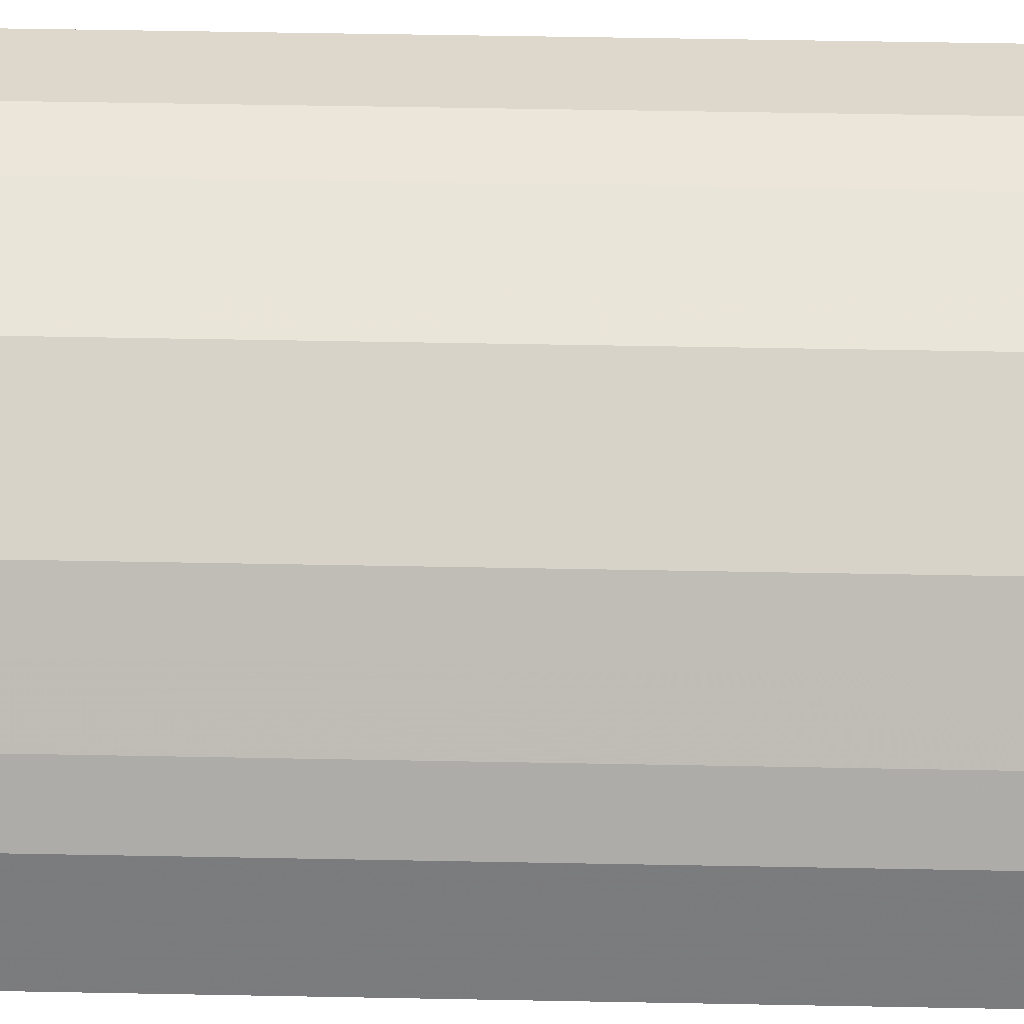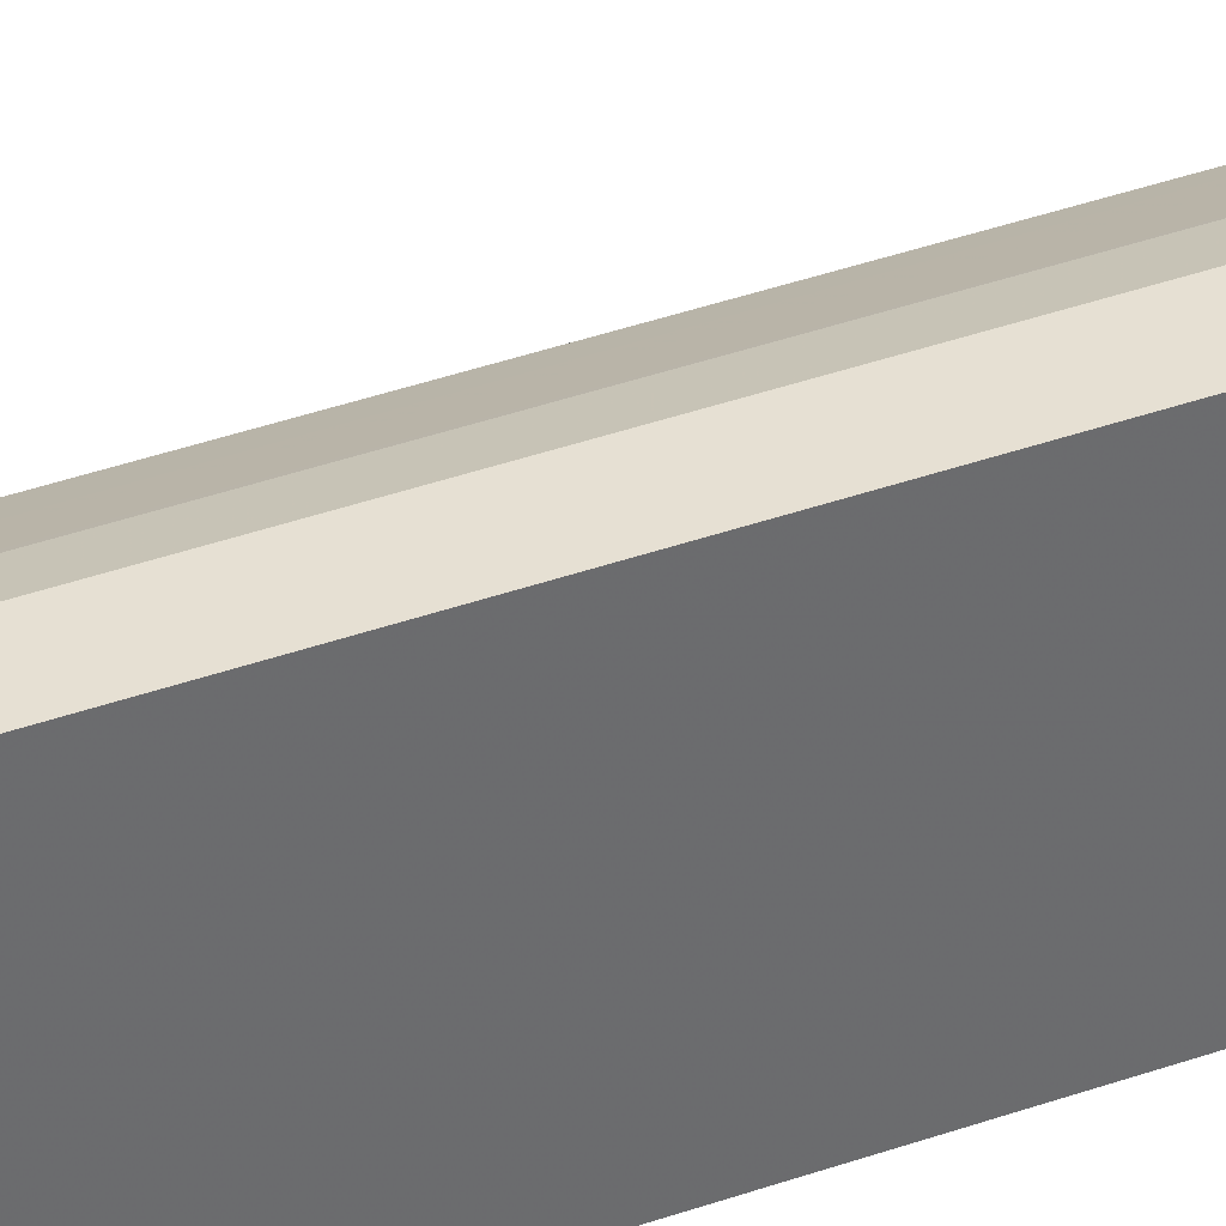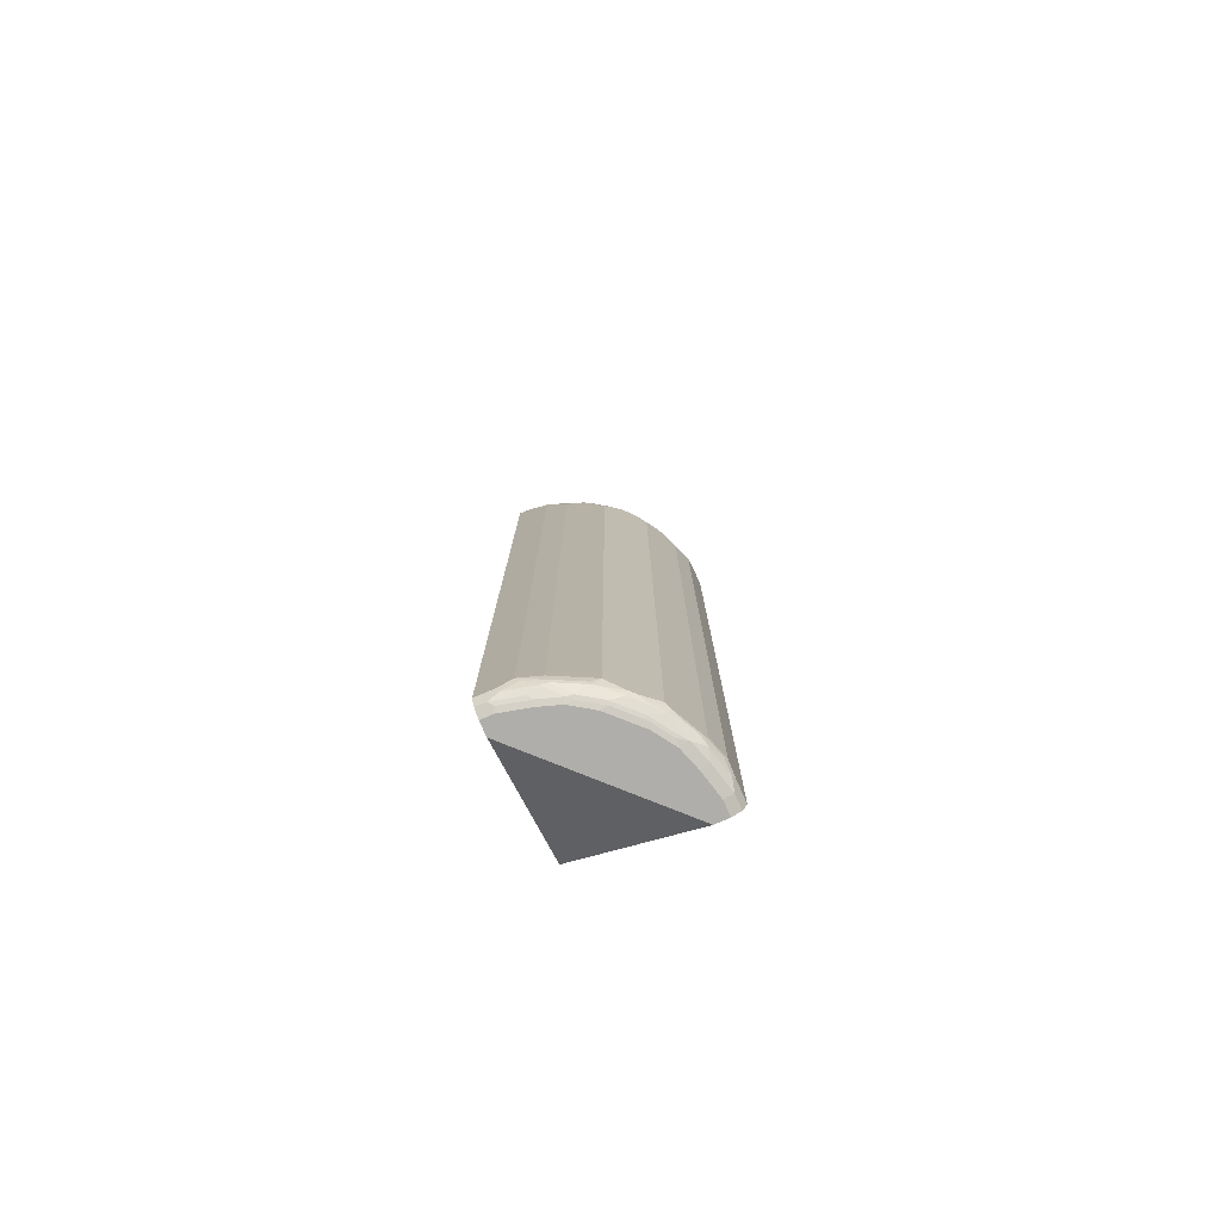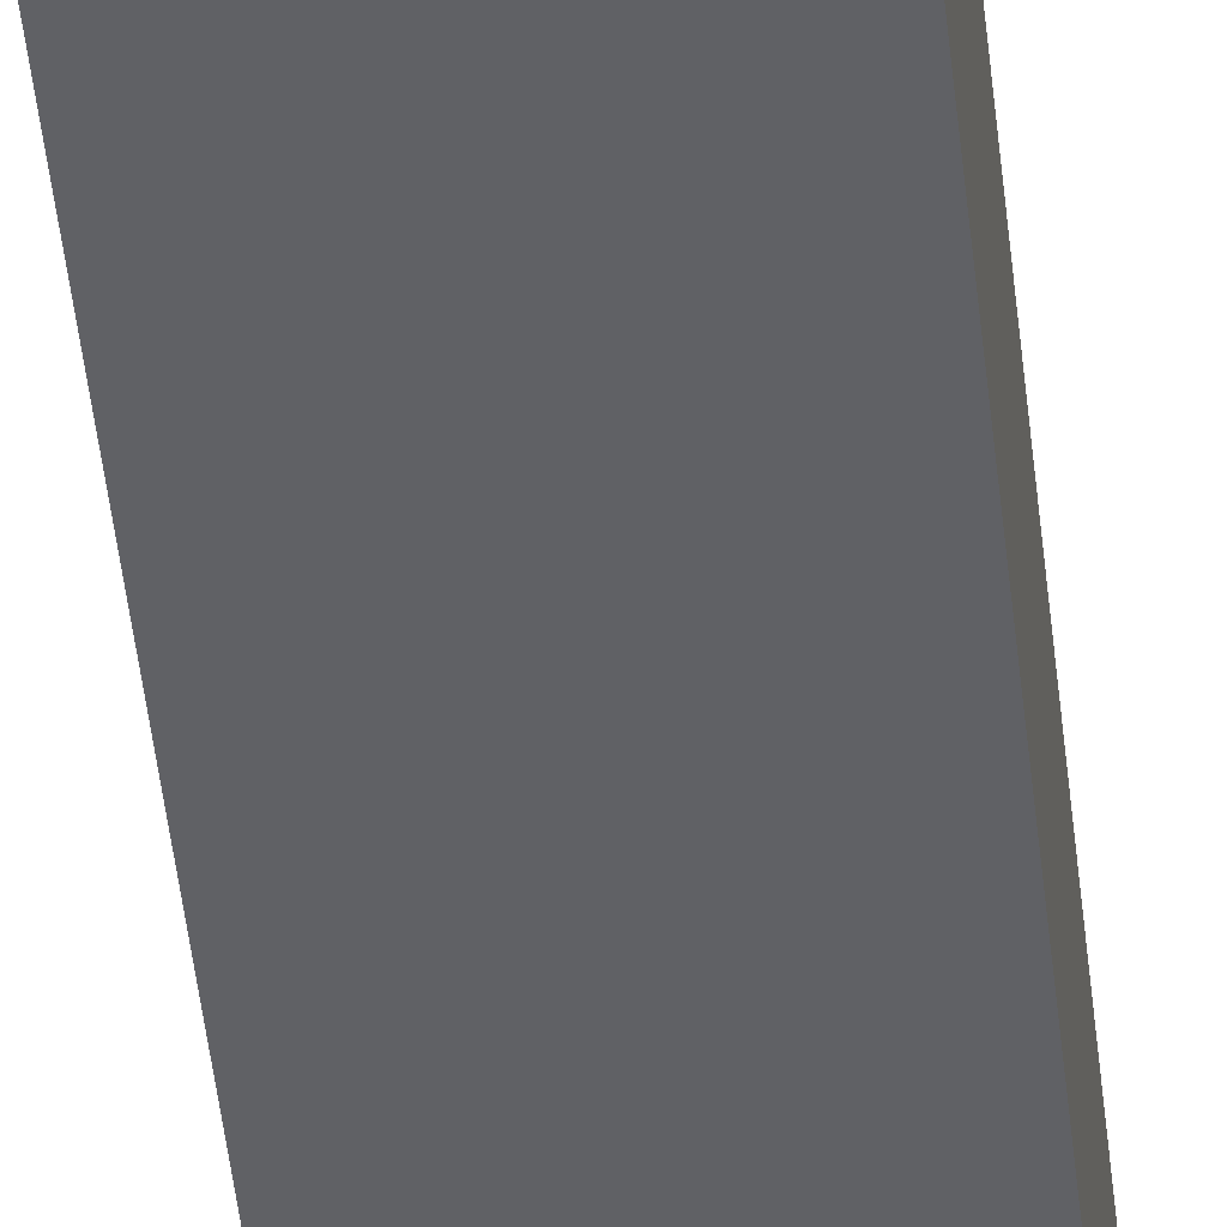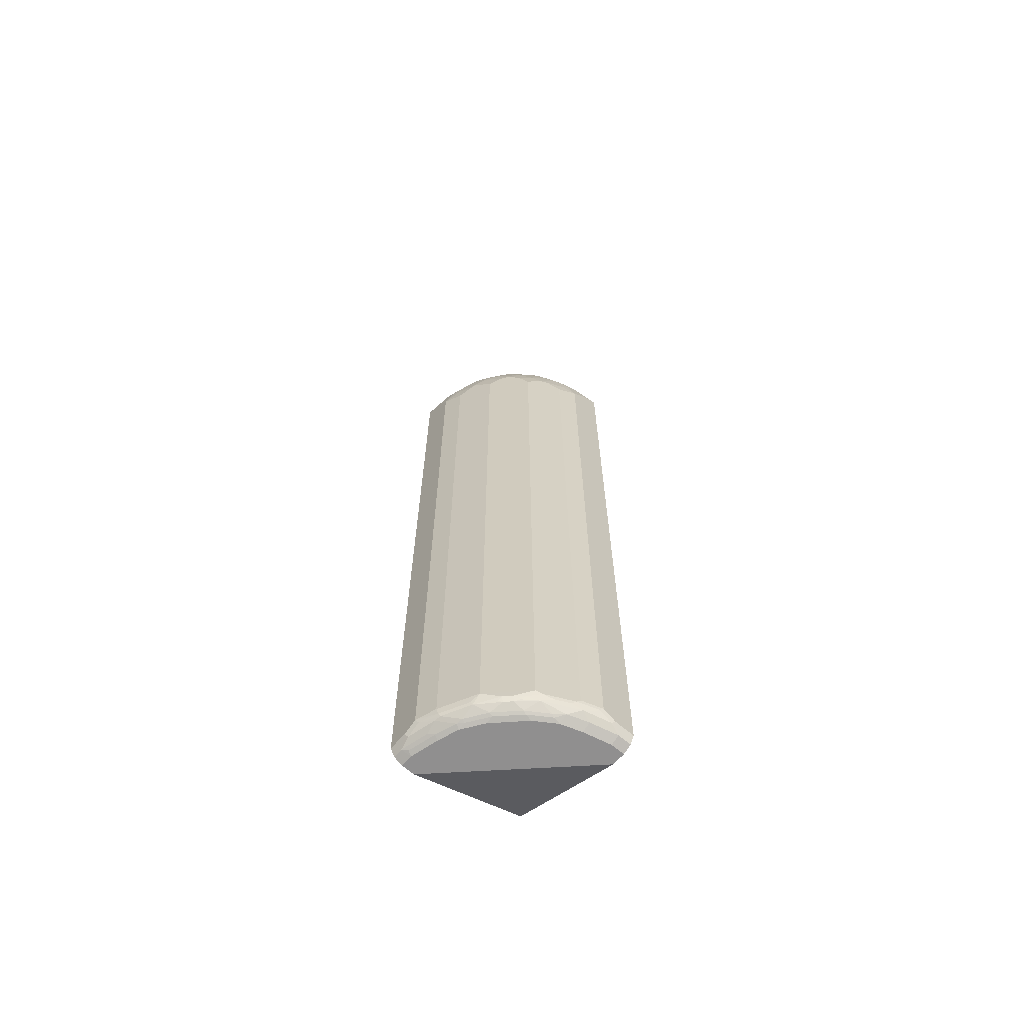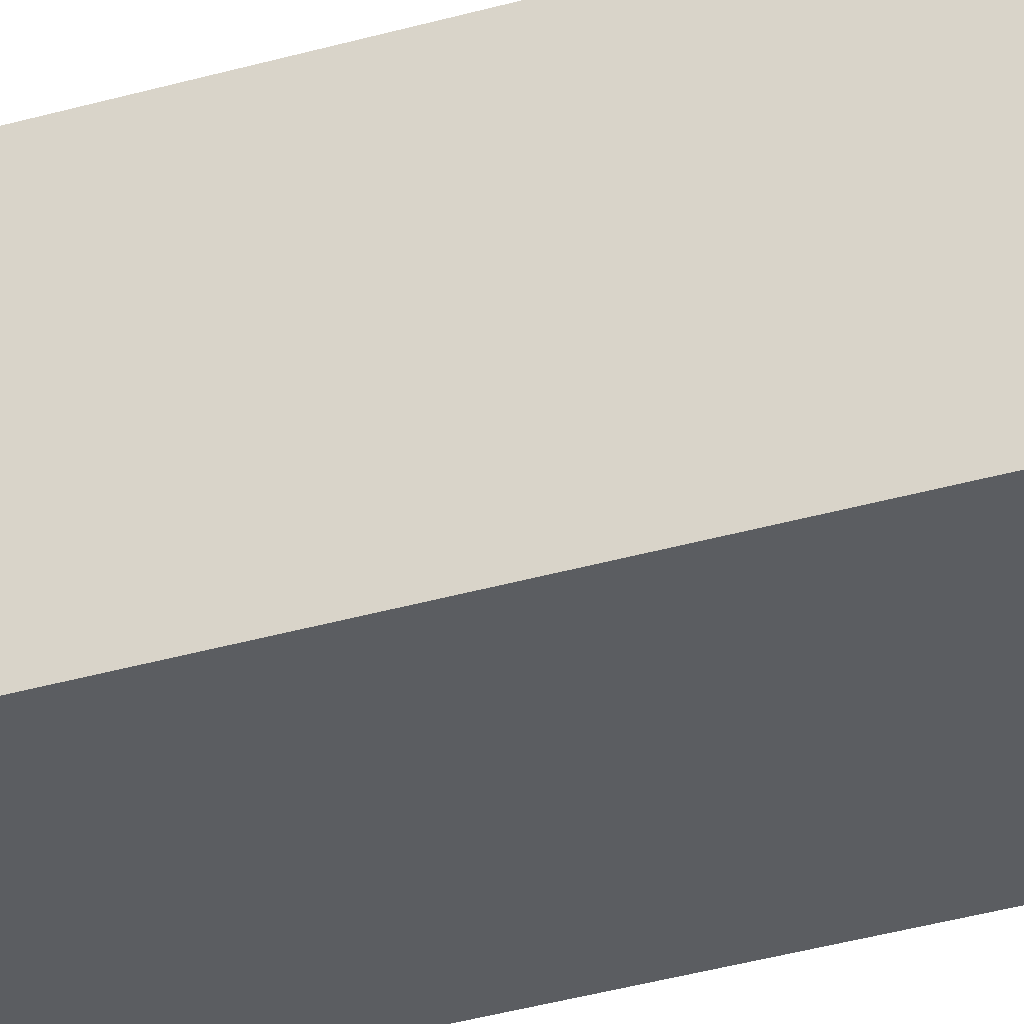
<metadata>
{"format":"obj","ext":"obj","renderer":"f3d","projection":"perspective","resolution":1024,"background":"white","views":[{"elev":31.2,"azim":91.8,"up":"+Z"},{"elev":38.4,"azim":-114.3,"up":"+Z"},{"elev":-77.9,"azim":23.6,"up":"+Y"},{"elev":-49.0,"azim":-173.8,"up":"+Z"},{"elev":-65.4,"azim":48.9,"up":"+Y"},{"elev":-36.0,"azim":-69.2,"up":"+Z"}]}
</metadata>
<code>
v 0.002157 -0.9364 0.2289
v 0.002157 -0.9502 0.2219
v 0.03123 -0.9364 0.2289
v 0.002157 0.2808 0.2289
v 0.002157 -0.953 0.2163
v 0.01736 -0.9502 0.2219
v 0.03469 -0.9433 0.2254
v 0.05203 -0.9259 0.2289
v 0.02082 0.2808 0.2289
v 0.002157 0.2913 0.2281
v 0.002157 -0.9572 0.2081
v 0.02082 -0.9572 0.2081
v 0.02428 -0.9536 0.215
v 0.05897 -0.9502 0.2115
v 0.07631 -0.9433 0.215
v 0.05549 -0.9328 0.2254
v 0.08454 -0.9364 0.2159
v 0.08325 -0.9259 0.2185
v 0.05203 0.2497 0.2289
v 0.03123 0.2705 0.2289
v 0.04162 0.3121 0.2185
v 0.002157 0.2934 0.2278
v 0.002157 -0.9572 0.1873
v 0.06243 -0.9572 0.1977
v 0.0659 -0.9536 0.2046
v 0.09712 -0.9536 0.1942
v 0.09018 -0.9502 0.2011
v 0.08585 -0.9415 0.2133
v 0.1054 -0.9364 0.2055
v 0.111 -0.9259 0.2046
v 0.1093 0.2652 0.2055
v 0.08845 0.2444 0.2159
v 0.08325 0.2392 0.2185
v 0.07804 0.2757 0.2159
v 0.06763 0.2965 0.2159
v 0.06243 0.2913 0.2185
v 0.04683 0.3173 0.2159
v 0.00522 0.3589 0.2055
v 0.01041 0.3224 0.2185
v 0.002157 0.3224 0.2185
v 0.1873 -0.9572 -0.001094
v 0.002157 -0.8739 -0.001094
v 0.09364 -0.9572 0.1873
v 0.1066 -0.9518 0.1925
v 0.1054 -0.9545 0.1873
v 0.1274 -0.9415 0.1925
v 0.1261 -0.9364 0.1951
v 0.1387 -0.9259 0.1907
v 0.1387 0.2392 0.1907
v 0.1179 0.26 0.2011
v 0.1145 0.2705 0.2016
v 0.08845 0.3068 0.2055
v 0.07804 0.3173 0.2055
v 0.05724 0.3381 0.2055
v 0.03642 0.3484 0.2055
v 0.03642 0.3692 0.1951
v 0.03123 0.5508 0.09364
v 0.002157 0.3669 0.2012
v 0.002157 0.3599 0.205
v 0.002157 0.3558 0.207
v 0.2081 -0.9572 -0.001094
v 0.002157 0.5508 -0.001094
v 0.1248 -0.9572 0.1665
v 0.1378 -0.9518 0.1717
v 0.1365 -0.9545 0.1665
v 0.1574 -0.944 0.1665
v 0.1535 -0.9415 0.1717
v 0.1595 -0.9364 0.1699
v 0.1491 -0.9259 0.1803
v 0.1491 0.26 0.1803
v 0.1283 0.2808 0.1907
v 0.1248 0.2913 0.1912
v 0.1145 0.3121 0.1912
v 0.09364 0.3121 0.2016
v 0.08845 0.3381 0.1951
v 0.09364 0.3433 0.1912
v 0.06243 0.3433 0.2016
v 0.06243 0.3849 0.1808
v 0.05724 0.3797 0.1847
v 0.04162 0.3744 0.1912
v 0.05203 0.5508 0.08348
v 0.0202 0.5508 0.09388
v 0.09364 0.3641 0.1808
v 0.009503 0.5508 0.09395
v 0.002157 0.5508 0.09395
v 0.2081 -0.9572 0.02081
v 0.2219 -0.9502 -0.001094
v 0.09395 0.5508 -0.001094
v 0.1665 -0.9572 0.1248
v 0.1574 -0.9545 0.1456
v 0.1691 -0.9518 0.1404
v 0.1677 -0.944 0.156
v 0.1699 -0.9364 0.1595
v 0.1907 -0.9259 0.1387
v 0.1907 0.2392 0.1387
v 0.1595 0.2705 0.1699
v 0.1456 0.2705 0.1808
v 0.156 0.2808 0.1704
v 0.1352 0.3016 0.1808
v 0.1248 0.3224 0.1808
v 0.1093 0.3381 0.1847
v 0.104 0.3536 0.1808
v 0.05855 0.5508 0.08022
v 0.1093 0.3692 0.1691
v 0.0659 0.5508 0.0763
v 0.1977 -0.9572 0.06243
v 0.2219 -0.9502 0.02081
v 0.2289 -0.9364 -0.001094
v 0.09395 0.5508 -0.0002836
v 0.2023 0.3651 -0.001094
v 0.1873 -0.9572 0.09364
v 0.1886 -0.9545 0.1041
v 0.1677 -0.9545 0.1352
v 0.1899 -0.9518 0.1093
v 0.1899 -0.9415 0.13
v 0.1742 -0.9415 0.1508
v 0.1807 -0.9364 0.1456
v 0.1951 -0.931 0.13
v 0.2055 -0.931 0.1093
v 0.2046 -0.9259 0.111
v 0.2046 0.26 0.111
v 0.2011 0.26 0.1179
v 0.1907 0.2808 0.1283
v 0.1803 0.26 0.1491
v 0.1699 0.2705 0.1595
v 0.1612 0.286 0.1638
v 0.1491 0.3016 0.1699
v 0.1387 0.3224 0.1699
v 0.1456 0.3328 0.16
v 0.1509 0.3381 0.1535
v 0.1093 0.3589 0.1743
v 0.13 0.3589 0.1587
v 0.1404 0.3797 0.1378
v 0.07631 0.5508 0.0659
v 0.2115 -0.9502 0.06243
v 0.2289 -0.9364 0.03123
v 0.2254 -0.9433 0.03123
v 0.2263 -0.9415 0.03643
v 0.2159 -0.9415 0.07804
v 0.2289 0.2808 -0.001094
v 0.09364 0.5508 0.03123
v 0.2046 0.3605 0.003476
v 0.2081 0.3536 9.06e-06
v 0.2078 0.3534 -0.001094
v 0.2011 -0.9502 0.09364
v 0.2055 -0.9415 0.09886
v 0.2016 -0.9364 0.1144
v 0.212 -0.9364 0.09364
v 0.2159 -0.931 0.08844
v 0.2185 0.2392 0.08324
v 0.2081 0.26 0.1041
v 0.2055 0.2705 0.1053
v 0.1951 0.2913 0.1157
v 0.1907 0.3016 0.1179
v 0.1803 0.2913 0.1387
v 0.1699 0.3016 0.1491
v 0.1509 0.3484 0.1482
v 0.1699 0.3224 0.1387
v 0.1612 0.3589 0.1274
v 0.1716 0.3692 0.1066
v 0.08691 0.5508 0.04499
v 0.2289 -0.9259 0.05203
v 0.2263 -0.931 0.05723
v 0.2224 -0.9364 0.06243
v 0.2287 0.291 -0.001094
v 0.2289 0.2913 9.06e-06
v 0.09348 0.5508 0.03191
v 0.1838 0.3813 0.0555
v 0.1942 0.371 0.0347
v 0.2046 0.3502 0.0347
v 0.2081 0.3433 0.03123
v 0.2185 0.3224 0.01041
v 0.2185 0.3224 -0.001094
v 0.2185 -0.9259 0.08324
v 0.2289 0.2497 0.05203
v 0.2185 0.2705 0.07283
v 0.2055 0.3121 0.08454
v 0.1951 0.3121 0.1053
v 0.1803 0.3328 0.1179
v 0.1803 0.3121 0.1283
v 0.1716 0.3381 0.1274
v 0.1821 0.3484 0.1066
v 0.1821 0.3589 0.09625
v 0.09022 0.5508 0.03844
v 0.2185 0.3121 0.04163
v 0.2289 0.2808 0.02081
v 0.1821 0.3797 0.06505
v 0.2046 0.3397 0.0555
v 0.2289 0.2705 0.03123
v 0.2185 0.2913 0.06243
v 0.2159 0.3016 0.06374
v 0.2159 0.3121 0.05334
v 0.2055 0.3328 0.06374
v 0.1942 0.3397 0.0867
v 0.1847 0.3433 0.1053
v 0.2029 0.3381 0.06505
f 110 143 144
f 108 189 175
f 110 141 142
f 110 142 143
f 109 141 110
f 108 162 136
f 108 175 162
f 108 186 189
f 107 138 139
f 108 140 166
f 107 139 135
f 107 137 138
f 107 136 137
f 106 145 111
f 106 135 145
f 105 133 134
f 104 133 105
f 104 132 133
f 111 145 112
f 108 166 186
f 112 145 114
f 123 155 125
f 115 146 147
f 125 155 156
f 123 125 124
f 123 180 155
f 123 154 180
f 123 178 154
f 123 153 178
f 123 152 153
f 122 152 123
f 121 149 150
f 114 145 115
f 121 152 122
f 121 150 151
f 120 149 121
f 119 149 120
f 119 148 149
f 118 147 119
f 115 145 146
f 115 117 116
f 115 118 117
f 115 147 118
f 121 151 152
f 104 131 132
f 94 117 118
f 101 131 102
f 91 114 115
f 91 112 114
f 91 113 112
f 90 113 91
f 89 113 90
f 89 112 113
f 89 111 112
f 88 109 110
f 87 136 107
f 87 108 136
f 86 135 106
f 86 107 135
f 83 105 103
f 83 104 105
f 83 102 104
f 81 83 103
f 76 78 77
f 76 83 78
f 125 156 126
f 76 102 83
f 76 101 102
f 91 115 92
f 102 131 104
f 92 115 116
f 93 116 117
f 101 130 131
f 100 130 101
f 100 129 130
f 100 128 129
f 100 127 128
f 99 127 100
f 98 127 99
f 98 126 127
f 96 98 97
f 96 126 98
f 96 125 126
f 96 124 125
f 95 124 96
f 95 123 124
f 95 122 123
f 95 121 122
f 94 121 95
f 94 120 121
f 94 119 120
f 94 118 119
f 93 117 94
f 92 116 93
f 126 156 127
f 152 178 153
f 127 130 129
f 168 188 170
f 168 196 188
f 168 187 196
f 167 187 168
f 167 183 187
f 166 185 186
f 166 172 185
f 165 173 166
f 160 184 161
f 168 170 169
f 160 167 184
f 160 182 183
f 159 182 160
f 159 181 182
f 158 182 181
f 158 179 182
f 158 180 179
f 157 181 159
f 157 158 181
f 155 158 156
f 160 183 167
f 170 188 185
f 170 185 171
f 175 189 185
f 193 196 194
f 74 76 75
f 190 192 191
f 188 193 192
f 188 196 193
f 185 188 192
f 185 189 186
f 185 192 190
f 183 196 187
f 183 194 196
f 182 194 183
f 182 195 194
f 179 195 182
f 177 195 178
f 177 194 195
f 177 193 194
f 177 192 193
f 177 191 192
f 177 190 191
f 175 190 176
f 175 185 190
f 155 180 158
f 127 156 130
f 154 179 180
f 154 178 195
f 139 148 146
f 139 149 148
f 139 163 149
f 139 164 163
f 138 164 139
f 138 163 164
f 136 163 138
f 136 162 163
f 136 138 137
f 139 146 145
f 135 139 145
f 133 160 134
f 133 159 160
f 133 157 159
f 132 157 133
f 130 158 157
f 130 156 158
f 130 132 131
f 130 157 132
f 127 129 128
f 134 160 161
f 140 165 166
f 141 167 168
f 141 168 169
f 152 177 178
f 152 190 177
f 152 176 190
f 151 176 152
f 151 175 176
f 150 162 175
f 150 174 162
f 150 175 151
f 149 174 150
f 149 162 174
f 149 163 162
f 146 148 147
f 143 173 144
f 143 166 173
f 143 172 166
f 143 185 172
f 143 171 185
f 142 171 143
f 142 170 171
f 142 169 170
f 141 169 142
f 154 195 179
f 73 76 74
f 119 147 148
f 73 100 101
f 19 35 36
f 19 34 35
f 19 31 34
f 19 32 31
f 19 33 32
f 18 32 33
f 18 31 32
f 18 30 31
f 18 29 30
f 19 36 20
f 17 29 18
f 16 28 17
f 15 27 28
f 15 28 16
f 14 27 15
f 14 26 27
f 14 25 26
f 12 25 13
f 12 24 25
f 11 24 12
f 17 28 29
f 20 36 21
f 21 37 38
f 21 38 39
f 31 52 35
f 31 74 52
f 31 51 74
f 31 50 51
f 31 49 50
f 30 48 31
f 29 48 30
f 29 47 48
f 29 46 47
f 28 44 46
f 28 46 29
f 27 44 28
f 26 45 44
f 26 43 45
f 26 44 27
f 24 26 25
f 24 43 26
f 23 42 41
f 22 39 40
f 21 36 37
f 21 39 22
f 11 43 24
f 31 35 34
f 11 63 43
f 11 111 89
f 1 5 2
f 1 11 5
f 1 23 11
f 1 42 23
f 1 62 42
f 1 85 62
f 1 58 85
f 1 59 58
f 1 60 59
f 2 5 6
f 1 40 60
f 1 10 22
f 1 9 4
f 1 20 9
f 1 19 20
f 1 8 19
f 1 3 8
f 1 6 3
f 1 2 6
f 73 101 76
f 1 22 40
f 3 6 7
f 3 7 16
f 3 16 8
f 11 106 111
f 11 86 106
f 11 61 86
f 11 41 61
f 11 23 41
f 9 22 10
f 9 21 22
f 9 20 21
f 8 33 19
f 8 18 33
f 8 17 18
f 8 16 17
f 7 15 16
f 6 15 7
f 6 14 15
f 6 25 14
f 6 13 25
f 6 12 13
f 5 12 6
f 5 11 12
f 4 9 10
f 11 89 63
f 31 48 49
f 1 4 10
f 35 53 54
f 57 83 81
f 57 78 83
f 57 80 78
f 57 82 58
f 57 84 82
f 57 85 84
f 57 62 85
f 57 88 62
f 57 109 88
f 58 82 84
f 57 141 109
f 57 184 167
f 57 161 184
f 57 134 161
f 57 105 134
f 57 103 105
f 57 81 103
f 56 80 57
f 56 78 80
f 56 79 78
f 57 167 141
f 58 84 85
f 61 87 107
f 61 107 86
f 72 100 73
f 35 52 53
f 72 99 100
f 72 98 99
f 72 97 98
f 70 97 72
f 70 96 97
f 70 95 96
f 69 95 70
f 69 94 95
f 68 94 69
f 68 93 94
f 66 91 92
f 66 68 67
f 66 93 68
f 66 92 93
f 65 89 90
f 64 91 66
f 64 90 91
f 64 65 90
f 63 89 65
f 55 79 56
f 54 79 55
f 70 72 71
f 54 77 78
f 41 108 87
f 41 140 108
f 41 165 140
f 41 173 165
f 41 144 173
f 41 110 144
f 41 88 110
f 41 62 88
f 41 42 62
f 41 87 61
f 39 60 40
f 38 59 60
f 38 58 59
f 38 57 58
f 38 56 57
f 38 55 56
f 35 37 36
f 37 54 55
f 35 54 37
f 54 78 79
f 38 60 39
f 43 63 45
f 37 55 38
f 44 64 46
f 44 45 64
f 54 75 76
f 52 75 53
f 52 74 75
f 51 73 74
f 51 72 73
f 51 71 72
f 50 71 51
f 49 71 50
f 49 70 71
f 53 75 54
f 48 69 70
f 45 63 65
f 48 70 49
f 45 65 64
f 46 64 66
f 46 66 67
f 54 76 77
f 46 67 68
f 46 68 48
f 46 48 47
f 48 68 69

</code>
